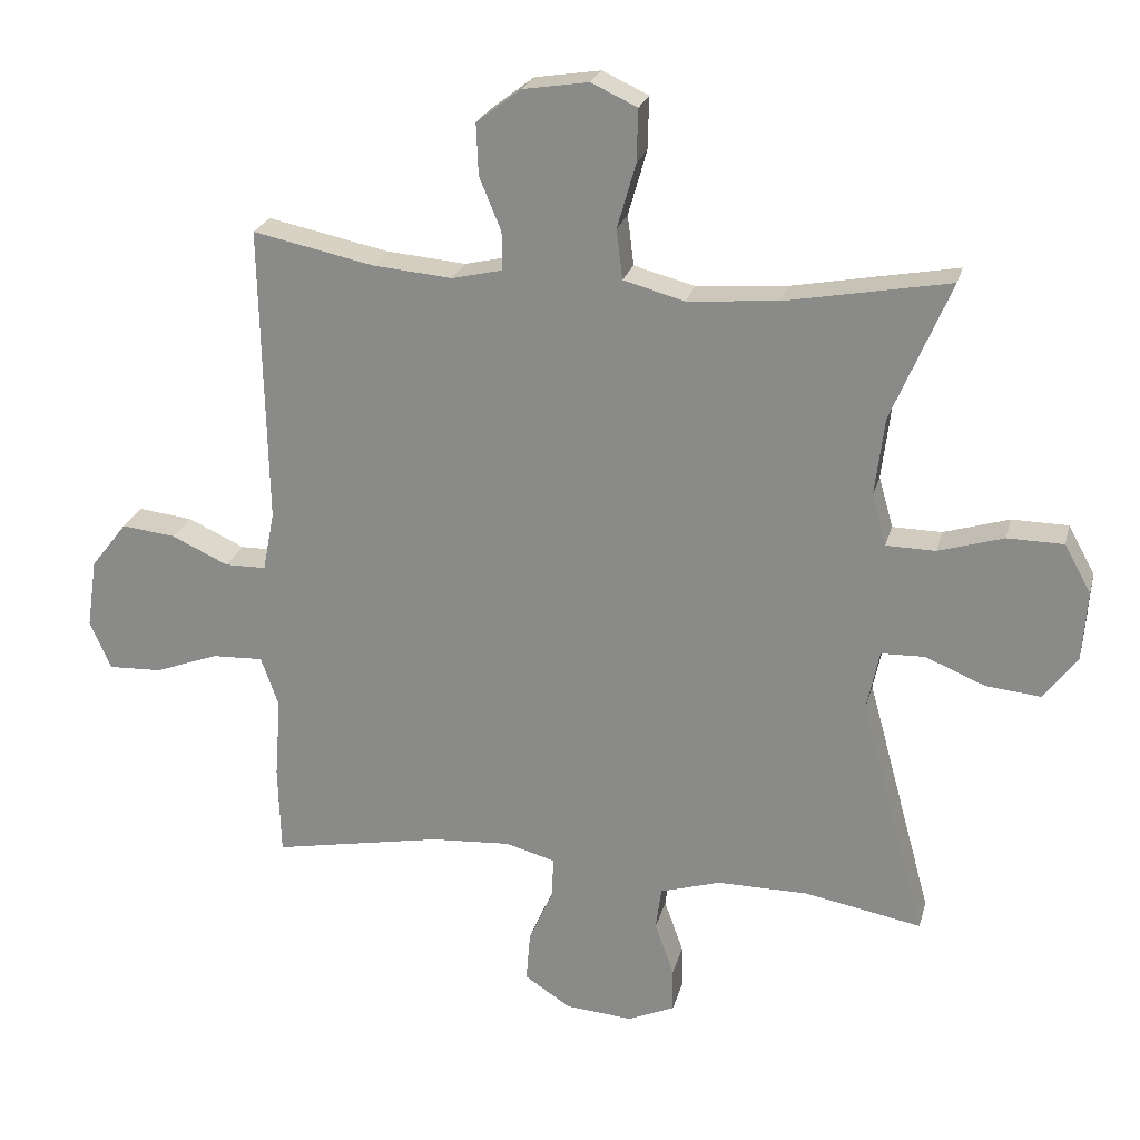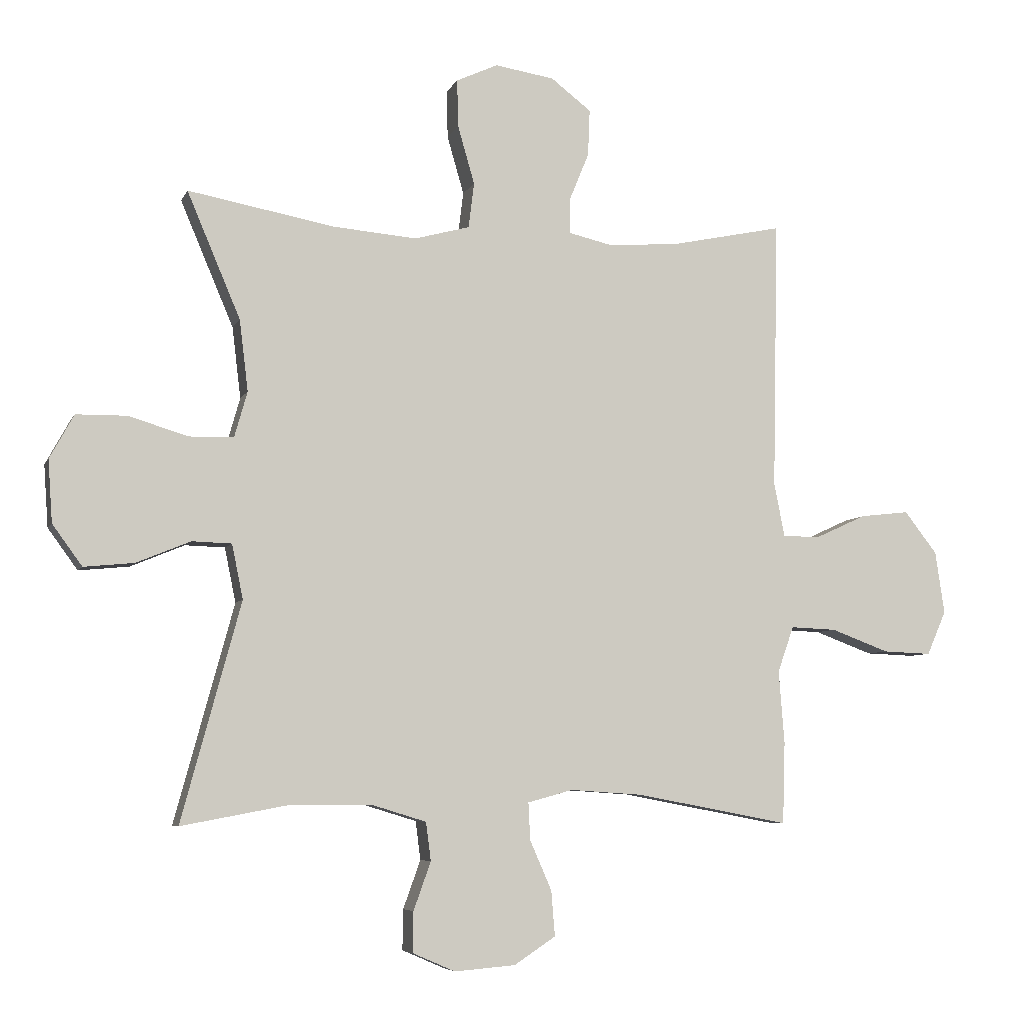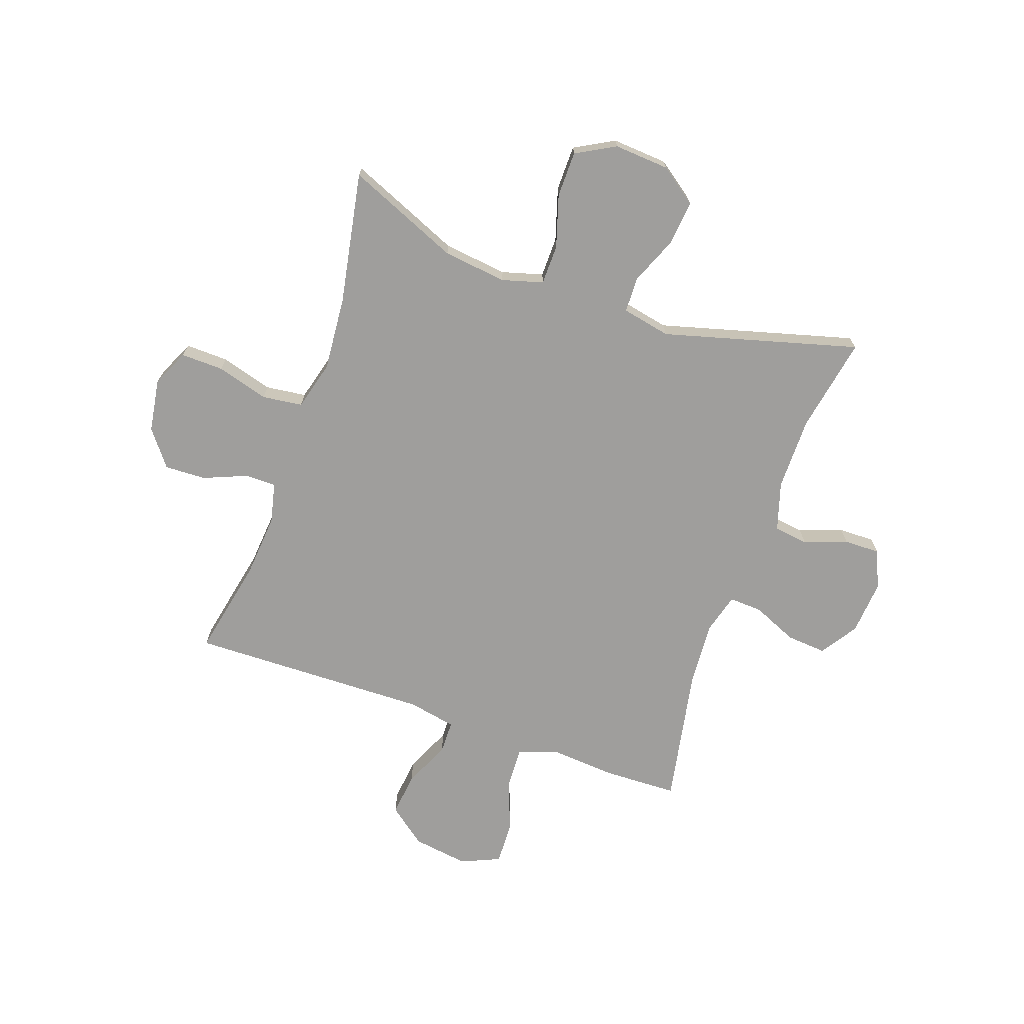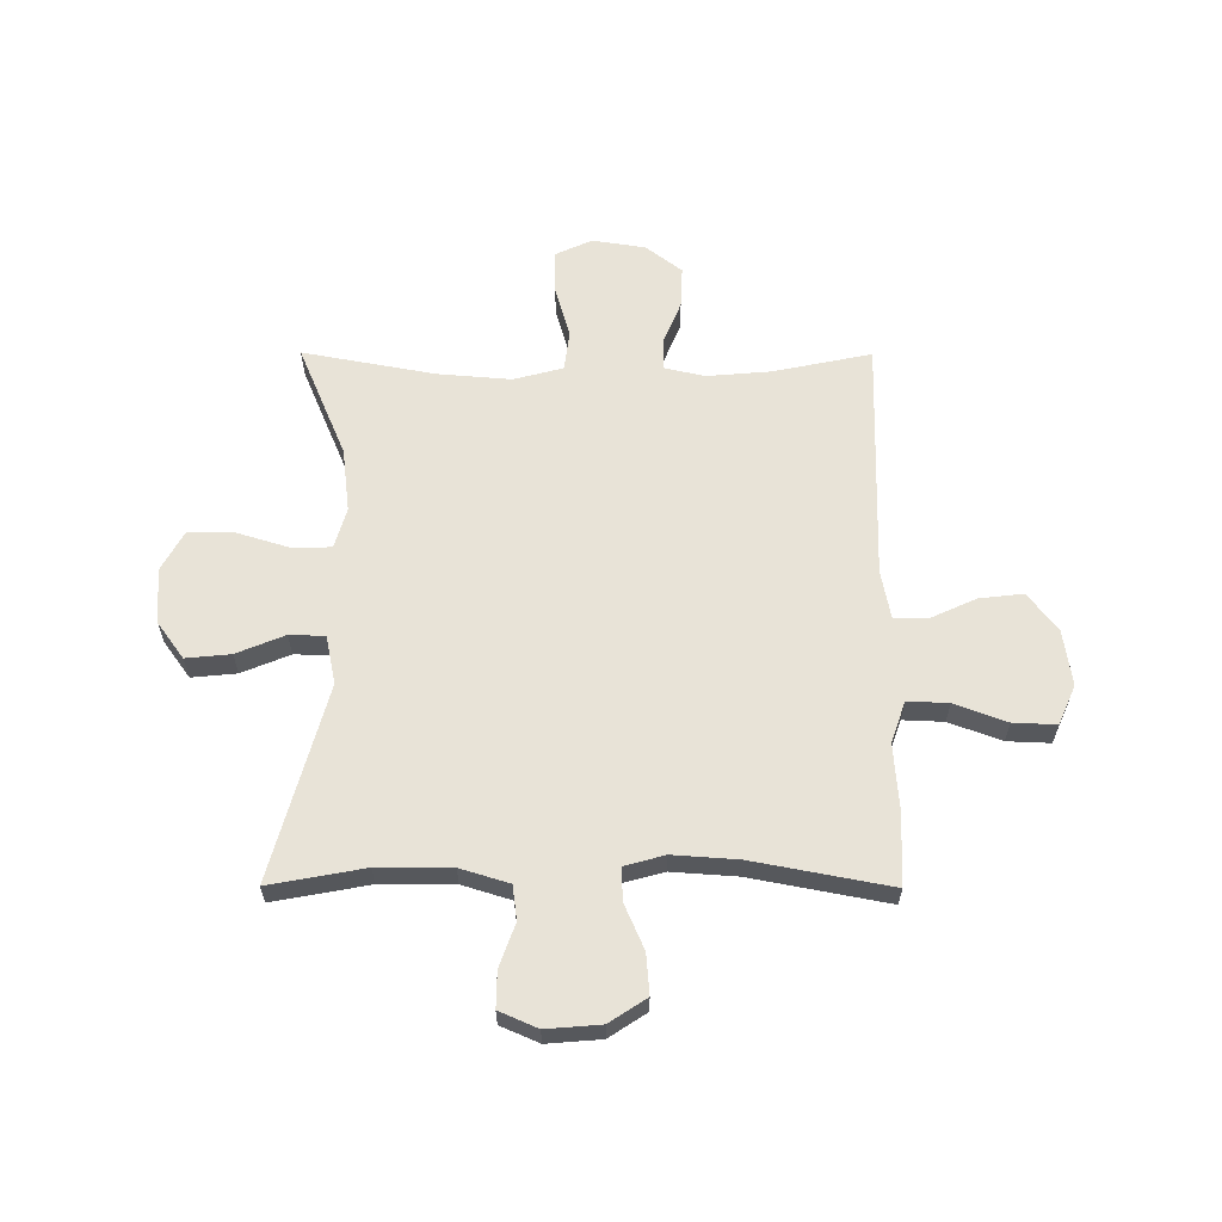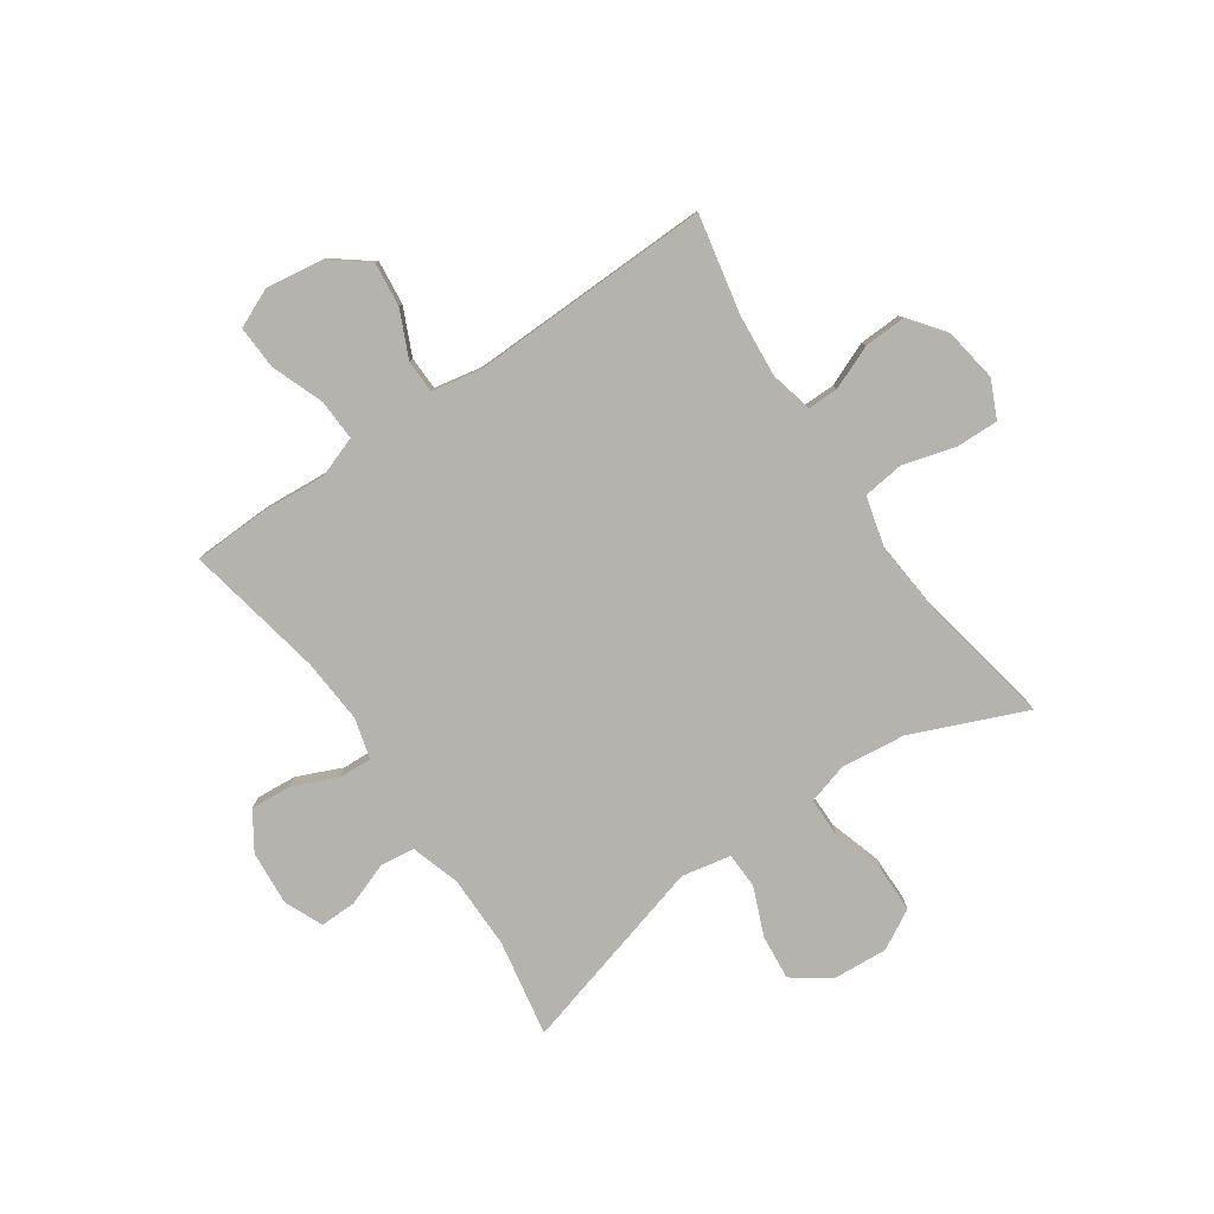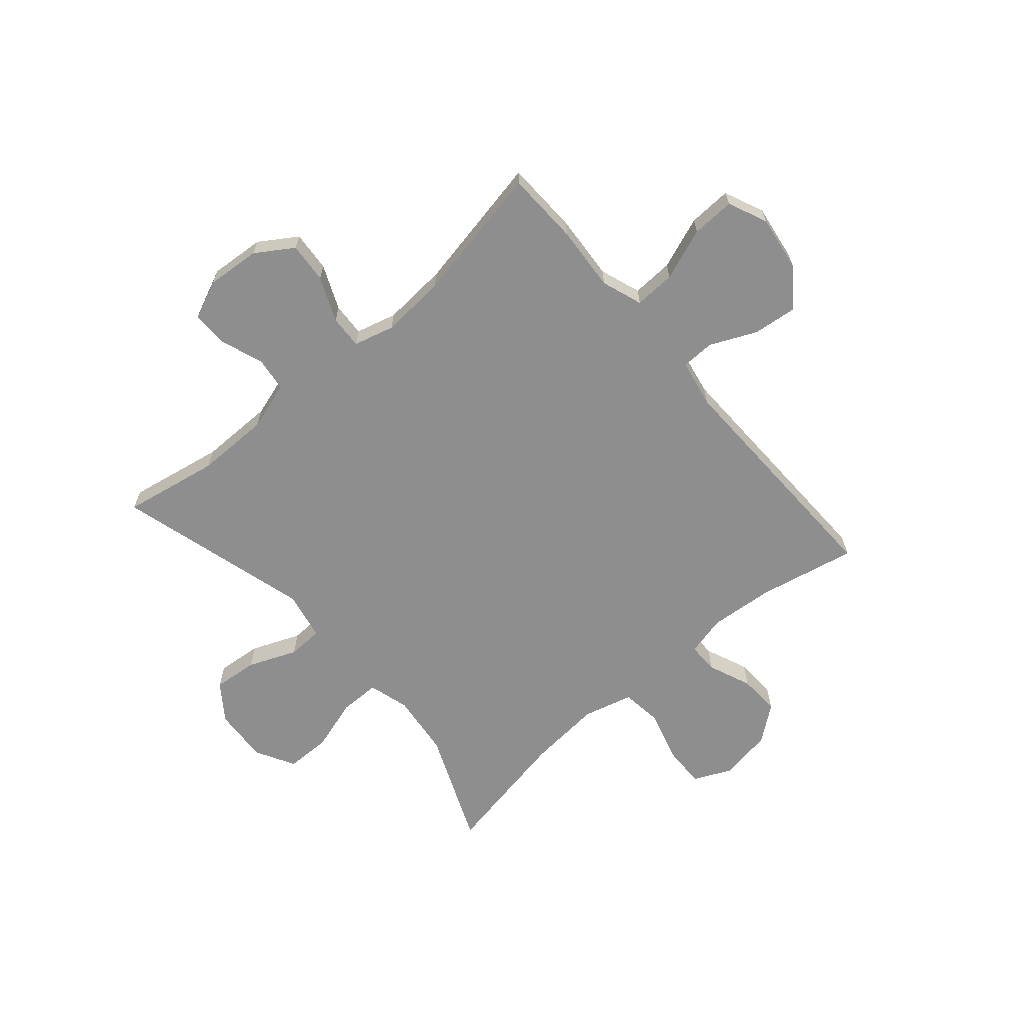
<metadata>
{"format":"obj","ext":"obj","renderer":"f3d","projection":"perspective","resolution":1024,"background":"white","views":[{"elev":23.6,"azim":13.8,"up":"+Z"},{"elev":-6.1,"azim":164.2,"up":"+Z"},{"elev":-71.0,"azim":70.7,"up":"+Y"},{"elev":61.7,"azim":-179.8,"up":"+Y"},{"elev":-79.9,"azim":-55.4,"up":"+Y"},{"elev":-65.0,"azim":-139.1,"up":"+Y"}]}
</metadata>
<code>
v 0.5 0.07 -0.5
v 0.328 0.07 -0.468
v 0.195 0.07 -0.468
v 0.107 0.07 -0.495
v 0.099 0.07 -0.557
v 0.127 0.07 -0.635
v 0.128 0.07 -0.7
v 0.059 0.07 -0.73
v -0.039 0.07 -0.722
v -0.106 0.07 -0.678
v -0.1 0.07 -0.605
v -0.065 0.07 -0.525
v -0.062 0.07 -0.465
v -0.135 0.07 -0.445
v -0.252 0.07 -0.453
v -0.5 0.07 -0.5
v -0.504 0.07 -0.368
v -0.495 0.07 -0.25
v -0.521 0.07 -0.176
v -0.595 0.07 -0.179
v -0.689 0.07 -0.214
v -0.767 0.07 -0.217
v -0.798 0.07 -0.146
v -0.783 0.07 -0.045
v -0.73 0.07 0.023
v -0.651 0.07 0.014
v -0.568 0.07 -0.024
v -0.508 0.07 -0.023
v -0.491 0.07 0.064
v -0.5 0.07 0.5
v -0.323 0.07 0.463
v -0.207 0.07 0.453
v -0.134 0.07 0.47
v -0.134 0.07 0.526
v -0.166 0.07 0.604
v -0.169 0.07 0.679
v -0.104 0.07 0.729
v -0.008 0.07 0.744
v 0.059 0.07 0.713
v 0.057 0.07 0.636
v 0.03 0.07 0.542
v 0.039 0.07 0.469
v 0.128 0.07 0.445
v 0.262 0.07 0.456
v 0.5 0.07 0.5
v 0.414 0.07 0.297
v 0.4 0.07 0.182
v 0.421 0.07 0.108
v 0.493 0.07 0.107
v 0.588 0.07 0.136
v 0.67 0.07 0.135
v 0.709 0.07 0.064
v 0.702 0.07 -0.036
v 0.654 0.07 -0.102
v 0.573 0.07 -0.094
v 0.486 0.07 -0.058
v 0.422 0.07 -0.06
v 0.404 0.07 -0.148
v 0.5 0 -0.5
v 0.328 0 -0.468
v 0.195 0 -0.468
v 0.107 0 -0.495
v 0.099 0 -0.557
v 0.127 0 -0.635
v 0.128 0 -0.7
v 0.059 0 -0.73
v -0.039 0 -0.722
v -0.106 0 -0.678
v -0.1 0 -0.605
v -0.065 0 -0.525
v -0.062 0 -0.465
v -0.135 0 -0.445
v -0.252 0 -0.453
v -0.5 0 -0.5
v -0.504 0 -0.368
v -0.495 0 -0.25
v -0.521 0 -0.176
v -0.595 0 -0.179
v -0.689 0 -0.214
v -0.767 0 -0.217
v -0.798 0 -0.146
v -0.783 0 -0.045
v -0.73 0 0.023
v -0.651 0 0.014
v -0.568 0 -0.024
v -0.508 0 -0.023
v -0.491 0 0.064
v -0.5 0 0.5
v -0.323 0 0.463
v -0.207 0 0.453
v -0.134 0 0.47
v -0.134 0 0.526
v -0.166 0 0.604
v -0.169 0 0.679
v -0.104 0 0.729
v -0.008 0 0.744
v 0.059 0 0.713
v 0.057 0 0.636
v 0.03 0 0.542
v 0.039 0 0.469
v 0.128 0 0.445
v 0.262 0 0.456
v 0.5 0 0.5
v 0.414 0 0.297
v 0.4 0 0.182
v 0.421 0 0.108
v 0.493 0 0.107
v 0.588 0 0.136
v 0.67 0 0.135
v 0.709 0 0.064
v 0.702 0 -0.036
v 0.654 0 -0.102
v 0.573 0 -0.094
v 0.486 0 -0.058
v 0.422 0 -0.06
v 0.404 0 -0.148
f 53 54 55 56
f 53 56 57
f 52 53 57
f 49 50 51 52
f 48 49 52 57
f 47 48 57 58
f 44 45 46
f 43 44 46 47
f 42 43 47 58
f 38 39 40 41
f 38 41 42
f 37 38 42
f 34 35 36 37
f 33 34 37 42
f 32 33 42 58
f 29 30 31
f 28 29 31 32
f 24 25 26 27
f 24 27 28
f 23 24 28
f 20 21 22 23
f 19 20 23 28
f 18 19 28 32
f 15 16 17 18
f 14 15 18 32
f 9 10 11 12
f 9 12 13
f 8 9 13
f 5 6 7 8
f 4 5 8 13
f 3 4 13 14
f 32 58 1 2
f 2 3 14 32
f 114 113 112 111
f 115 114 111
f 115 111 110
f 110 109 108 107
f 115 110 107 106
f 116 115 106 105
f 104 103 102
f 105 104 102 101
f 116 105 101 100
f 99 98 97 96
f 100 99 96
f 100 96 95
f 95 94 93 92
f 100 95 92 91
f 116 100 91 90
f 89 88 87
f 90 89 87 86
f 85 84 83 82
f 86 85 82
f 86 82 81
f 81 80 79 78
f 86 81 78 77
f 90 86 77 76
f 76 75 74 73
f 90 76 73 72
f 70 69 68 67
f 71 70 67
f 71 67 66
f 66 65 64 63
f 71 66 63 62
f 72 71 62 61
f 60 59 116 90
f 90 72 61 60
f 1 59 60 2
f 2 60 61 3
f 3 61 62 4
f 4 62 63 5
f 5 63 64 6
f 6 64 65 7
f 7 65 66 8
f 8 66 67 9
f 9 67 68 10
f 10 68 69 11
f 11 69 70 12
f 12 70 71 13
f 13 71 72 14
f 14 72 73 15
f 15 73 74 16
f 16 74 75 17
f 17 75 76 18
f 18 76 77 19
f 19 77 78 20
f 20 78 79 21
f 21 79 80 22
f 22 80 81 23
f 23 81 82 24
f 24 82 83 25
f 25 83 84 26
f 26 84 85 27
f 27 85 86 28
f 28 86 87 29
f 29 87 88 30
f 30 88 89 31
f 31 89 90 32
f 32 90 91 33
f 33 91 92 34
f 34 92 93 35
f 35 93 94 36
f 36 94 95 37
f 37 95 96 38
f 38 96 97 39
f 39 97 98 40
f 40 98 99 41
f 41 99 100 42
f 42 100 101 43
f 43 101 102 44
f 44 102 103 45
f 45 103 104 46
f 46 104 105 47
f 47 105 106 48
f 48 106 107 49
f 49 107 108 50
f 50 108 109 51
f 51 109 110 52
f 52 110 111 53
f 53 111 112 54
f 54 112 113 55
f 55 113 114 56
f 56 114 115 57
f 57 115 116 58
f 58 116 59 1

</code>
